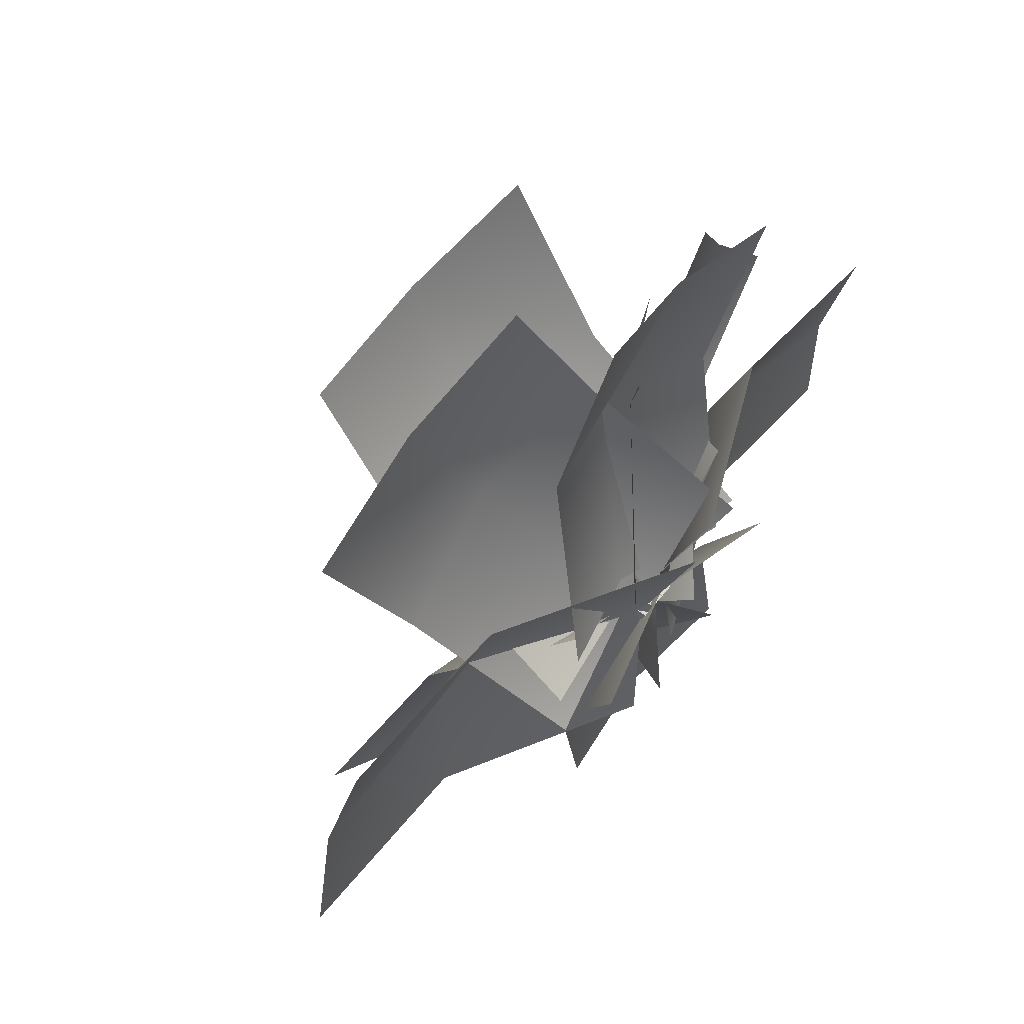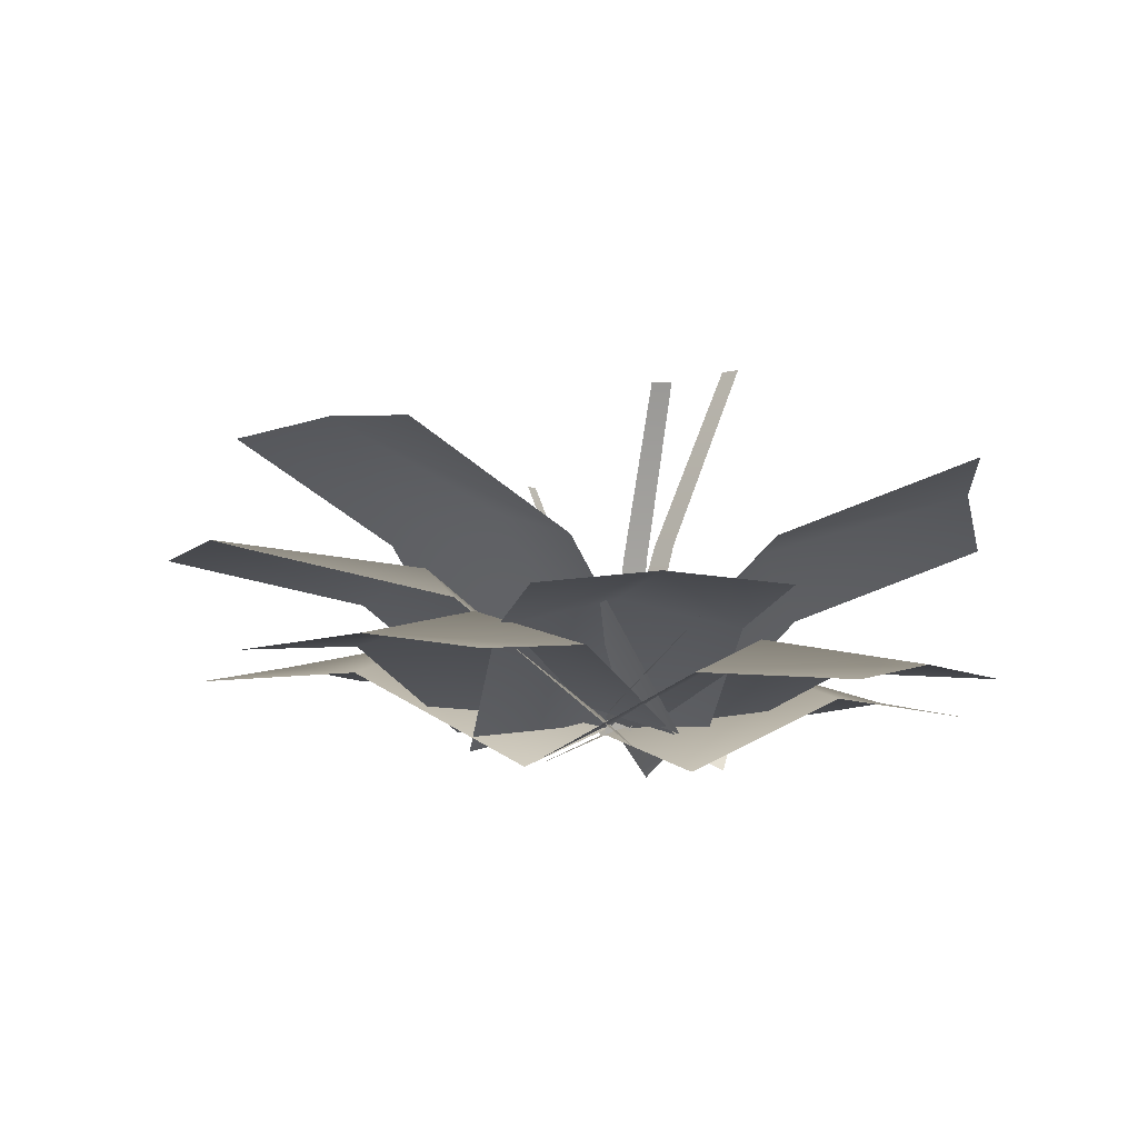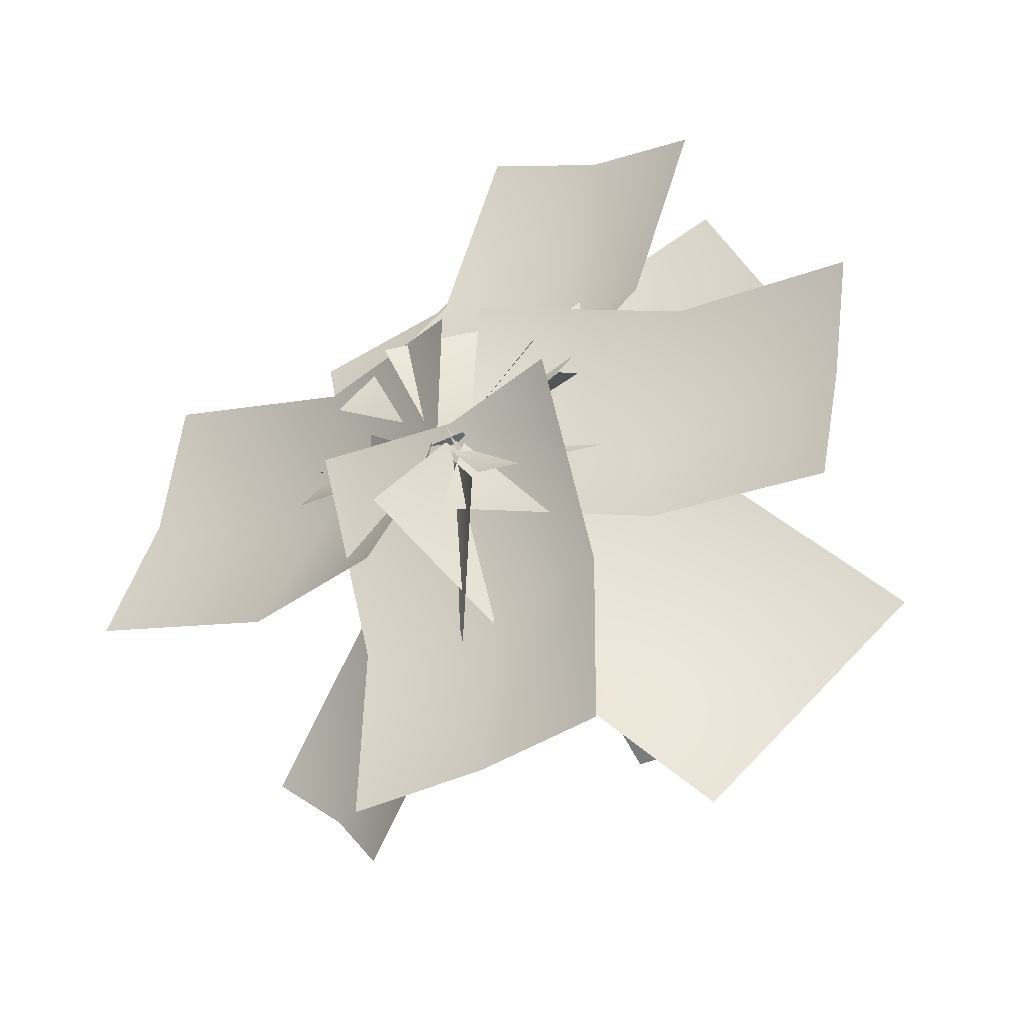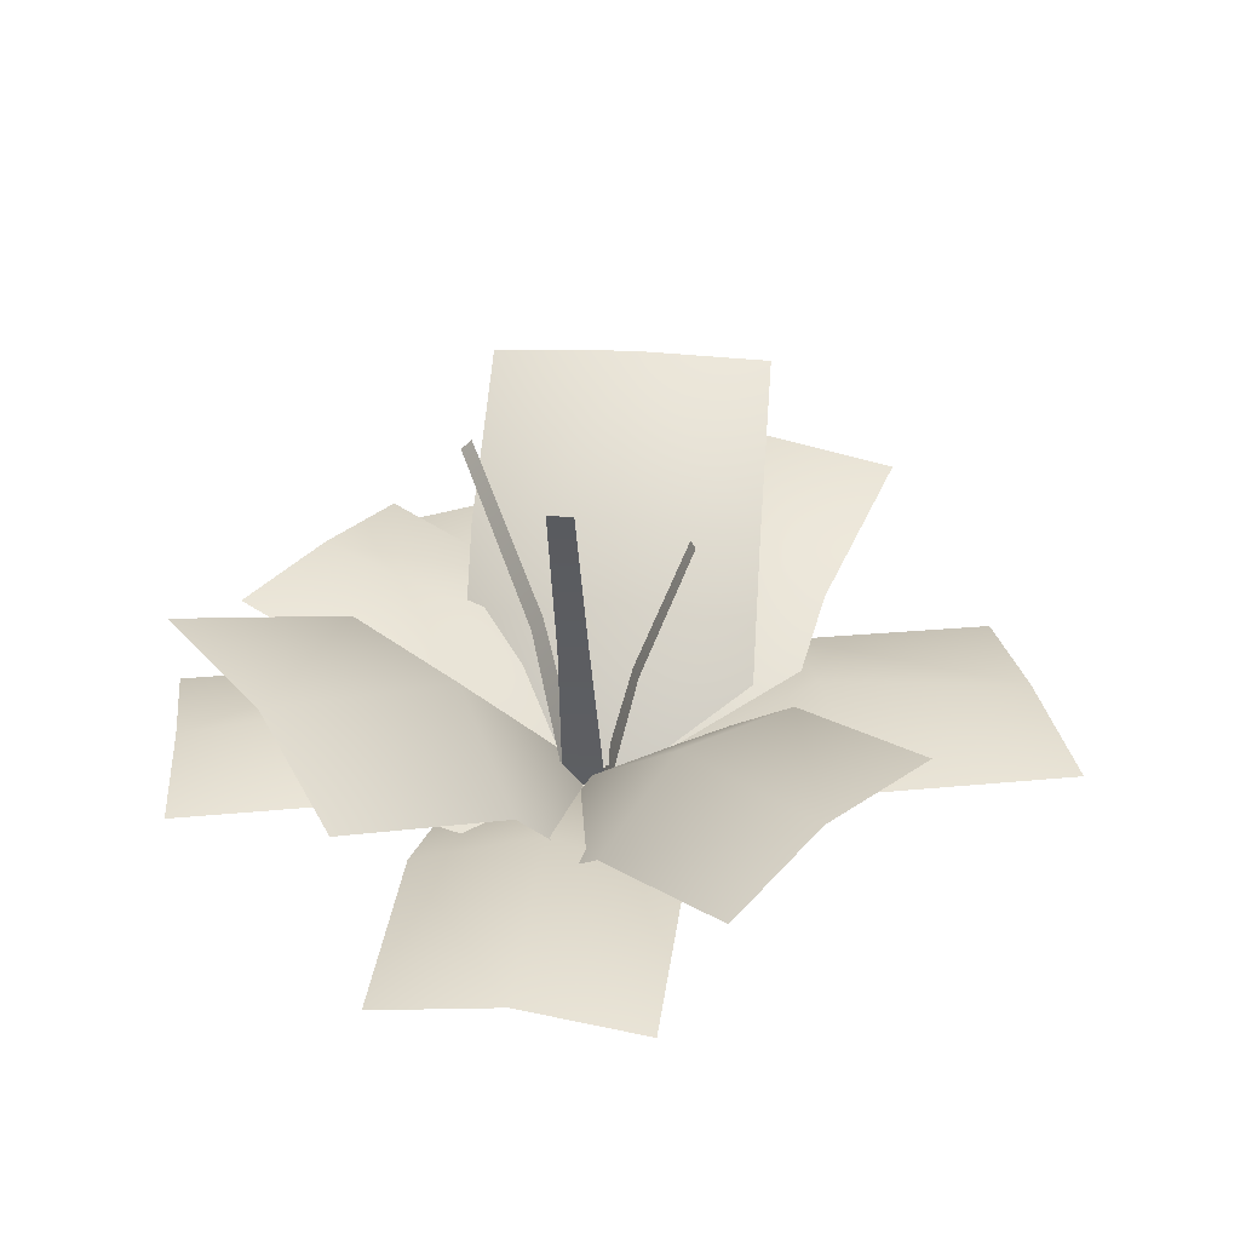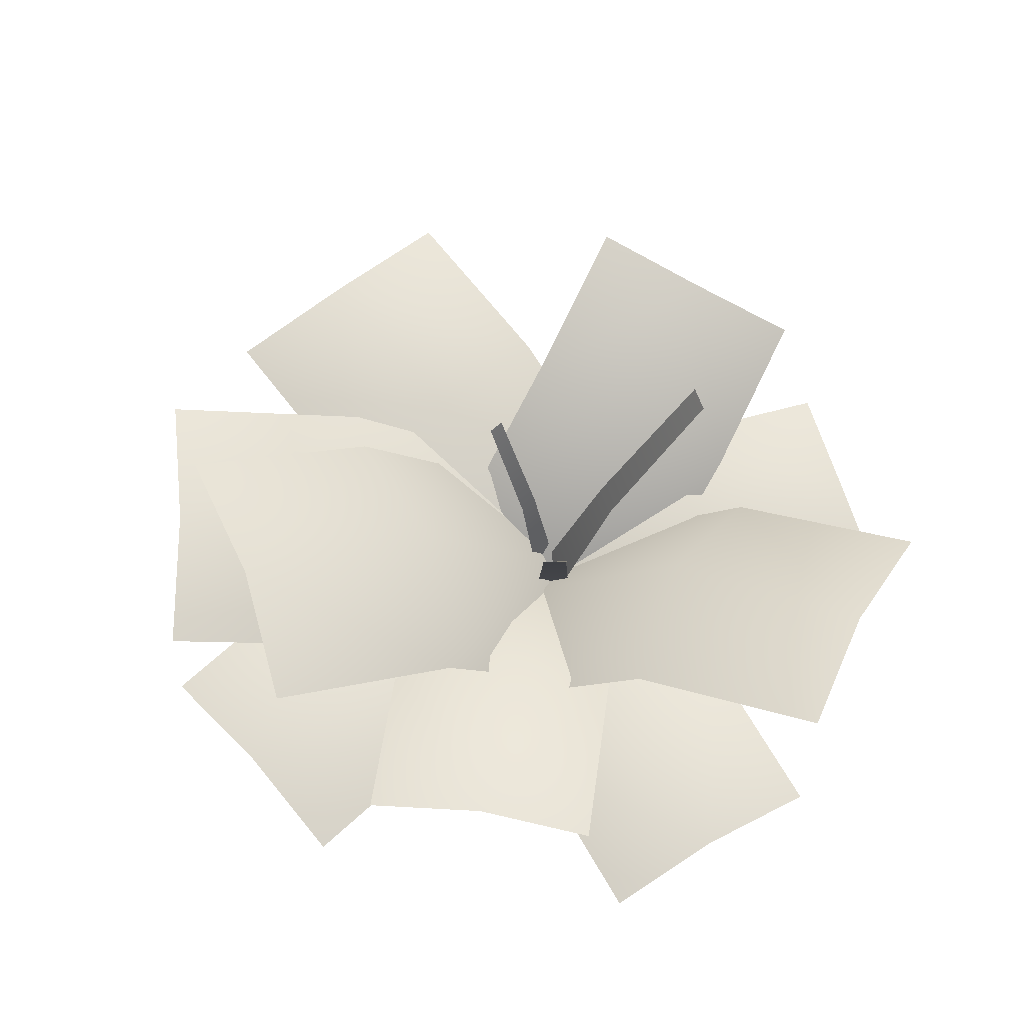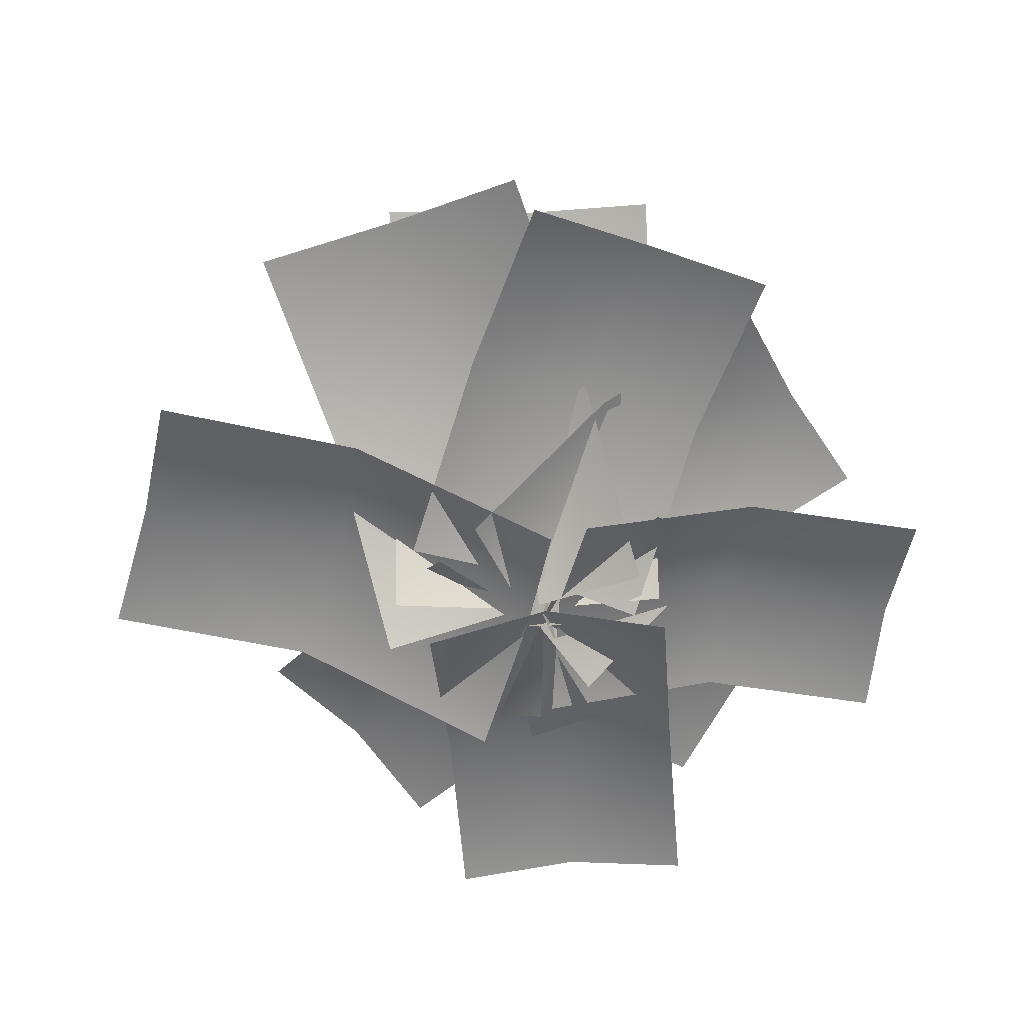
<metadata>
{"format":"obj","ext":"obj","renderer":"f3d","projection":"perspective","resolution":1024,"background":"white","views":[{"elev":67.2,"azim":-50.6,"up":"+Z"},{"elev":-2.6,"azim":49.8,"up":"+Y"},{"elev":-38.3,"azim":32.4,"up":"+Z"},{"elev":30.8,"azim":-174.9,"up":"+Y"},{"elev":67.5,"azim":69.4,"up":"+Y"},{"elev":-56.8,"azim":1.8,"up":"+Y"}]}
</metadata>
<code>
v  0.2321 0.0374 -0.0606
v  0.2035 0.1108 -0.0481
v  0.2068 0.1108 -0.0397
v  0.236 0.0374 -0.0506
v  0.2493 -0.0369 -0.069
v  0.255 -0.0369 -0.0545
v  0.3342 0.0742 0.0352
v  0.3342 -0.0344 -0.0443
v  0.2533 -0.0193 -0.0609
v  0.2533 0.0893 0.0187
v  0.1724 0.0742 0.0352
v  0.1724 -0.0344 -0.0443
v  0.2533 0.137 0.1358
v  0.1724 0.1305 0.1429
v  0.3342 0.1305 0.1429
v  0.153 0.0001 0.0481
v  0.2689 -0.0528 0.0136
v  0.2527 -0.0319 -0.0643
v  0.1367 0.021 -0.0299
v  0.1078 0.0001 -0.104
v  0.2237 -0.0528 -0.1385
v  0.019 0.0038 0.0052
v  -0.0064 -0.0052 -0.0701
v  0.0389 -0.0052 0.082
v  0.3827 0.0751 -0.0727
v  0.3338 -0.0193 0.0056
v  0.2698 -0.0255 -0.0458
v  0.3187 0.0689 -0.1241
v  0.2828 0.0312 -0.1879
v  0.2339 -0.0631 -0.1096
v  0.4022 0.1026 -0.2094
v  0.3583 0.074 -0.2697
v  0.4582 0.1178 -0.1544
v  0.2418 0.012 -0.1919
v  0.2939 -0.0575 -0.1164
v  0.2573 -0.0246 -0.0641
v  0.2053 0.0449 -0.1396
v  0.1484 0.0464 -0.0959
v  0.2004 -0.0231 -0.0204
v  0.1306 0.0576 -0.2168
v  0.0795 0.068 -0.1707
v  0.173 0.0337 -0.2667
v  0.3031 0.024 0.061
v  0.2238 -0.0453 0.0174
v  0.2481 -0.0291 -0.0475
v  0.3275 0.0402 -0.0039
v  0.3692 0.024 -0.0592
v  0.2898 -0.0453 -0.1028
v  0.4209 0.0511 0.0475
v  0.4577 0.0442 -0.0105
v  0.3916 0.0442 0.1096
v  0.2893 0.0402 0.0789
v  0.3218 -0.0424 -0.0223
v  0.2483 -0.0233 -0.0583
v  0.2158 0.0593 0.0429
v  0.1352 0.0402 0.0294
v  0.1677 -0.0424 -0.0718
v  0.1774 0.073 0.1626
v  0.0988 0.0648 0.1427
v  0.2529 0.0648 0.1922
v  0.1994 -0.0152 -0.171
v  0.1933 -0.0553 -0.0588
v  0.2647 -0.036 -0.0503
v  0.2708 0.0041 -0.1625
v  0.3426 -0.0152 -0.1632
v  0.3365 -0.0553 -0.0511
v  0.2767 -0.0191 -0.272
v  0.3484 -0.0274 -0.2701
v  0.2052 -0.0274 -0.2779
v  0.3585 0.0143 0.0451
v  0.319 -0.0354 -0.0559
v  0.2499 -0.0165 -0.0356
v  0.2895 0.0331 0.0654
v  0.225 0.0143 0.0974
v  0.1855 -0.0354 -0.0035
v  0.3301 0.0194 0.169
v  0.2643 0.0113 0.1977
v  0.3978 0.0113 0.1454
v  0.393 -0.0001 -0.0012
v  0.2903 -0.0465 0.0167
v  0.2728 -0.0284 -0.0499
v  0.3755 0.018 -0.0677
v  0.3695 -0.0001 -0.1363
v  0.2668 -0.0465 -0.1184
v  0.4802 0.0038 -0.0859
v  0.4709 -0.0039 -0.1539
v  0.4944 -0.0039 -0.0188
v  0.2846 0.0634 -0.0465
v  0.3219 0.1626 -0.0351
v  0.3259 0.1626 -0.0464
v  0.2894 0.0634 -0.0601
v  0.2624 -0.0367 -0.0521
v  0.2693 -0.0367 -0.0718
v  0.2712 0.0751 -0.098
v  0.2694 0.1841 -0.1533
v  0.2557 0.1841 -0.1533
v  0.2547 0.0751 -0.098
v  0.2736 -0.0366 -0.061
v  0.2496 -0.0366 -0.061
o SM_Grass_08_Plane_998
g SM_Grass_08_Plane_998
f 1 2 3
f 3 4 1
f 5 1 4
f 4 6 5
f 7 8 9
f 9 10 7
f 11 10 9
f 9 12 11
f 13 10 11
f 11 14 13
f 13 15 7
f 7 10 13
f 16 17 18
f 18 19 16
f 20 19 18
f 18 21 20
f 22 19 20
f 20 23 22
f 22 24 16
f 16 19 22
f 25 26 27
f 27 28 25
f 29 28 27
f 27 30 29
f 31 28 29
f 29 32 31
f 31 33 25
f 25 28 31
f 34 35 36
f 36 37 34
f 38 37 36
f 36 39 38
f 40 37 38
f 38 41 40
f 40 42 34
f 34 37 40
f 43 44 45
f 45 46 43
f 47 46 45
f 45 48 47
f 49 46 47
f 47 50 49
f 49 51 43
f 43 46 49
f 52 53 54
f 54 55 52
f 56 55 54
f 54 57 56
f 58 55 56
f 56 59 58
f 58 60 52
f 52 55 58
f 61 62 63
f 63 64 61
f 65 64 63
f 63 66 65
f 67 64 65
f 65 68 67
f 67 69 61
f 61 64 67
f 70 71 72
f 72 73 70
f 74 73 72
f 72 75 74
f 76 73 74
f 74 77 76
f 76 78 70
f 70 73 76
f 79 80 81
f 81 82 79
f 83 82 81
f 81 84 83
f 85 82 83
f 83 86 85
f 85 87 79
f 79 82 85
f 88 89 90
f 90 91 88
f 92 88 91
f 91 93 92
f 94 95 96
f 96 97 94
f 98 94 97
f 97 99 98
f 3 2 1
f 1 4 3
f 4 1 5
f 5 6 4
f 9 8 7
f 7 10 9
f 11 12 9
f 9 10 11
f 11 10 13
f 13 14 11
f 13 10 7
f 7 15 13
f 18 17 16
f 16 19 18
f 20 21 18
f 18 19 20
f 20 19 22
f 22 23 20
f 22 19 16
f 16 24 22
f 27 26 25
f 25 28 27
f 29 30 27
f 27 28 29
f 29 28 31
f 31 32 29
f 31 28 25
f 25 33 31
f 36 35 34
f 34 37 36
f 38 39 36
f 36 37 38
f 38 37 40
f 40 41 38
f 40 37 34
f 34 42 40
f 45 44 43
f 43 46 45
f 47 48 45
f 45 46 47
f 47 46 49
f 49 50 47
f 49 46 43
f 43 51 49
f 54 53 52
f 52 55 54
f 56 57 54
f 54 55 56
f 56 55 58
f 58 59 56
f 58 55 52
f 52 60 58
f 63 62 61
f 61 64 63
f 65 66 63
f 63 64 65
f 65 64 67
f 67 68 65
f 67 64 61
f 61 69 67
f 72 71 70
f 70 73 72
f 74 75 72
f 72 73 74
f 74 73 76
f 76 77 74
f 76 73 70
f 70 78 76
f 81 80 79
f 79 82 81
f 83 84 81
f 81 82 83
f 83 82 85
f 85 86 83
f 85 82 79
f 79 87 85
f 90 89 88
f 88 91 90
f 91 88 92
f 92 93 91
f 96 95 94
f 94 97 96
f 97 94 98
f 98 99 97

</code>
